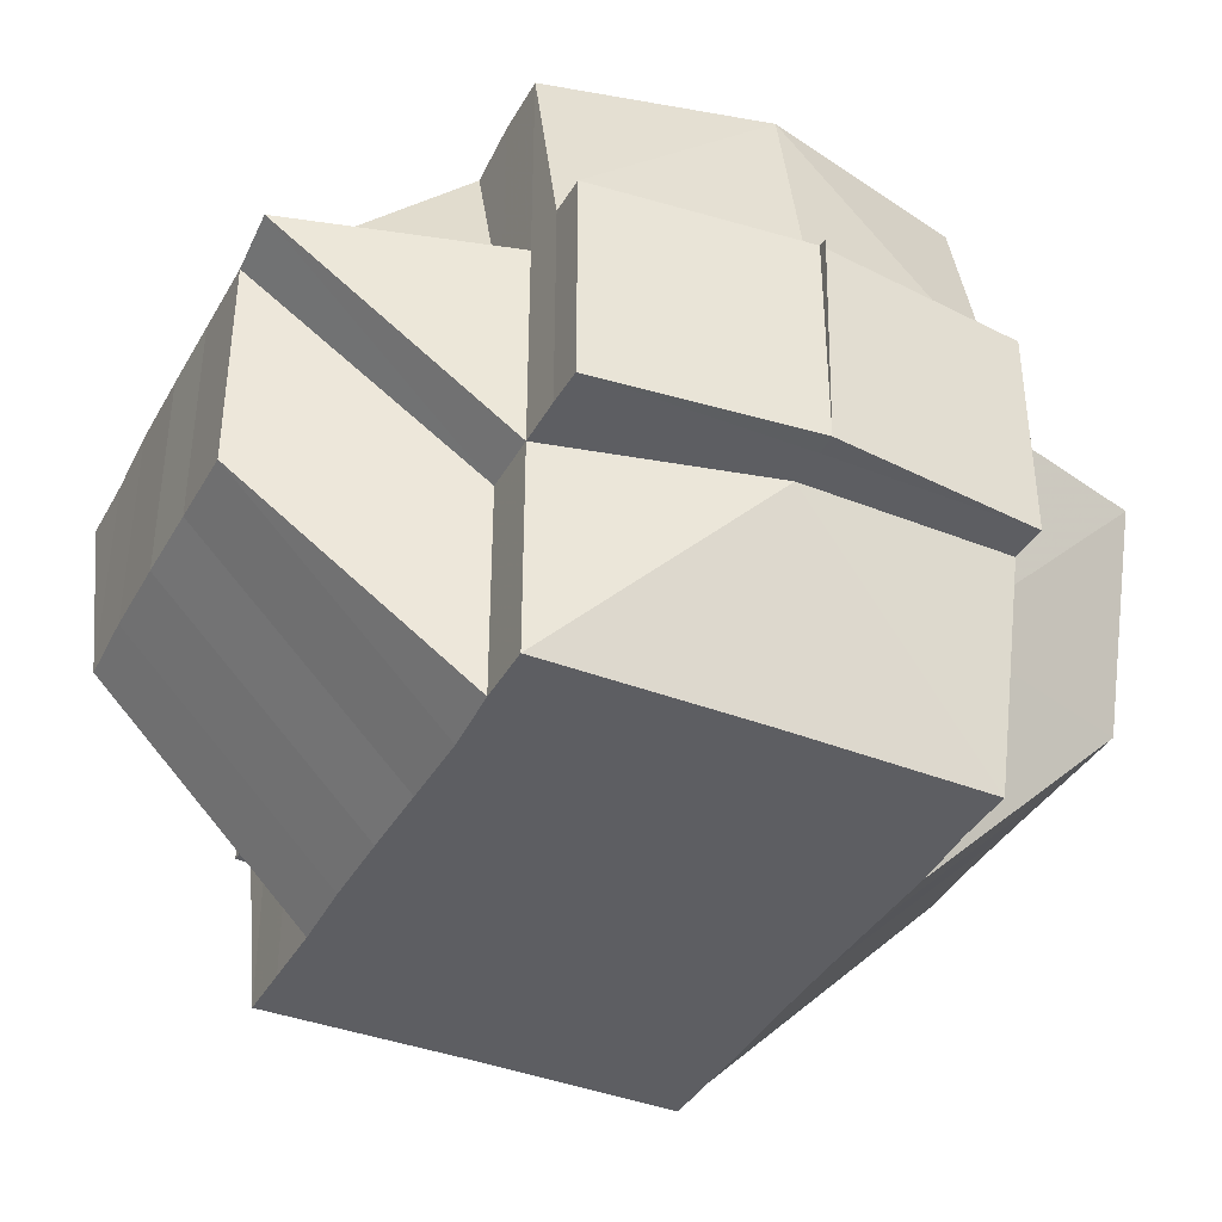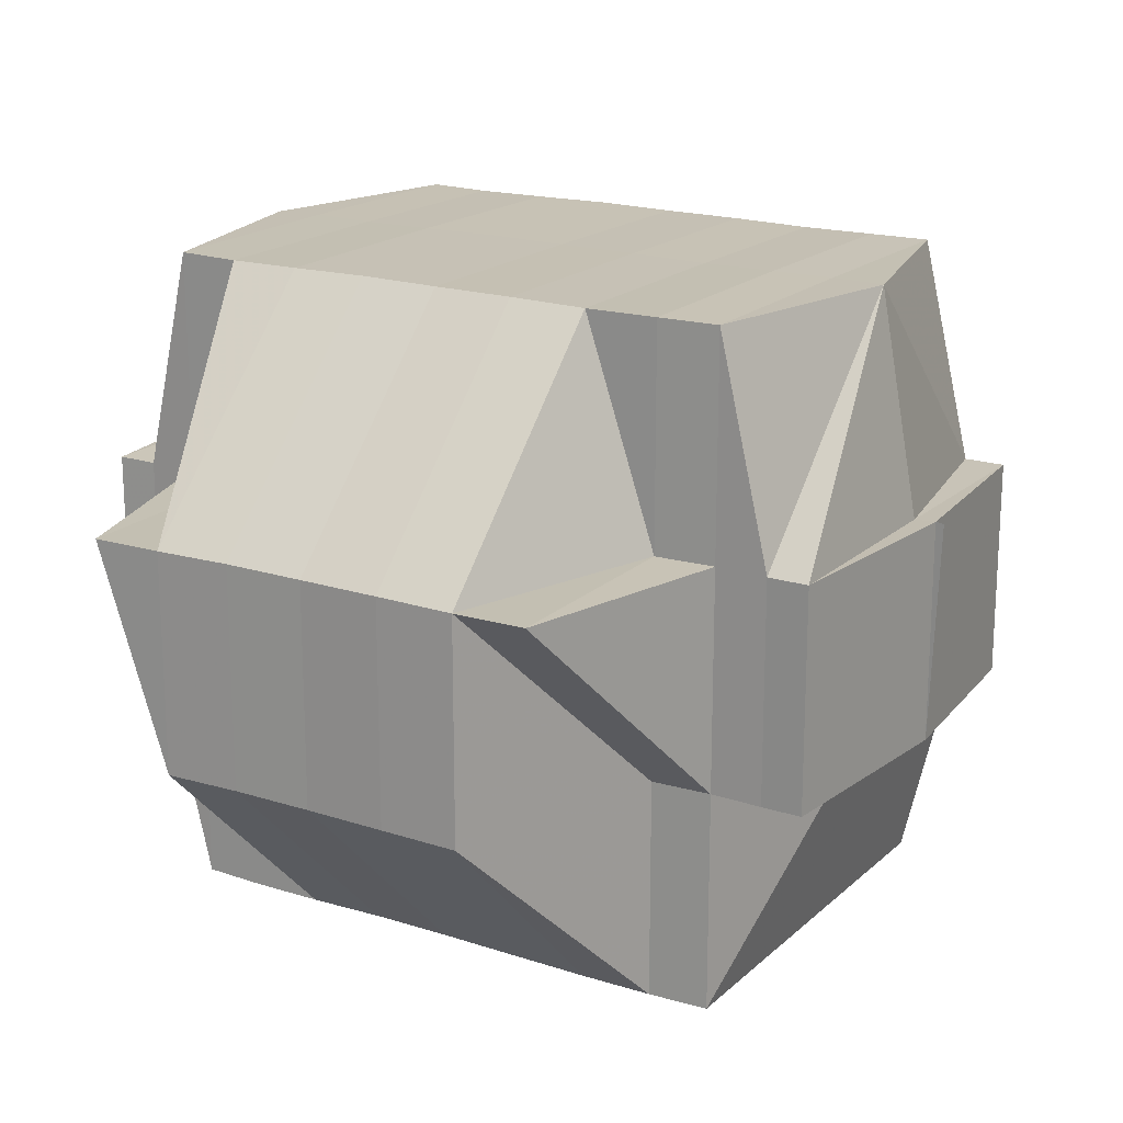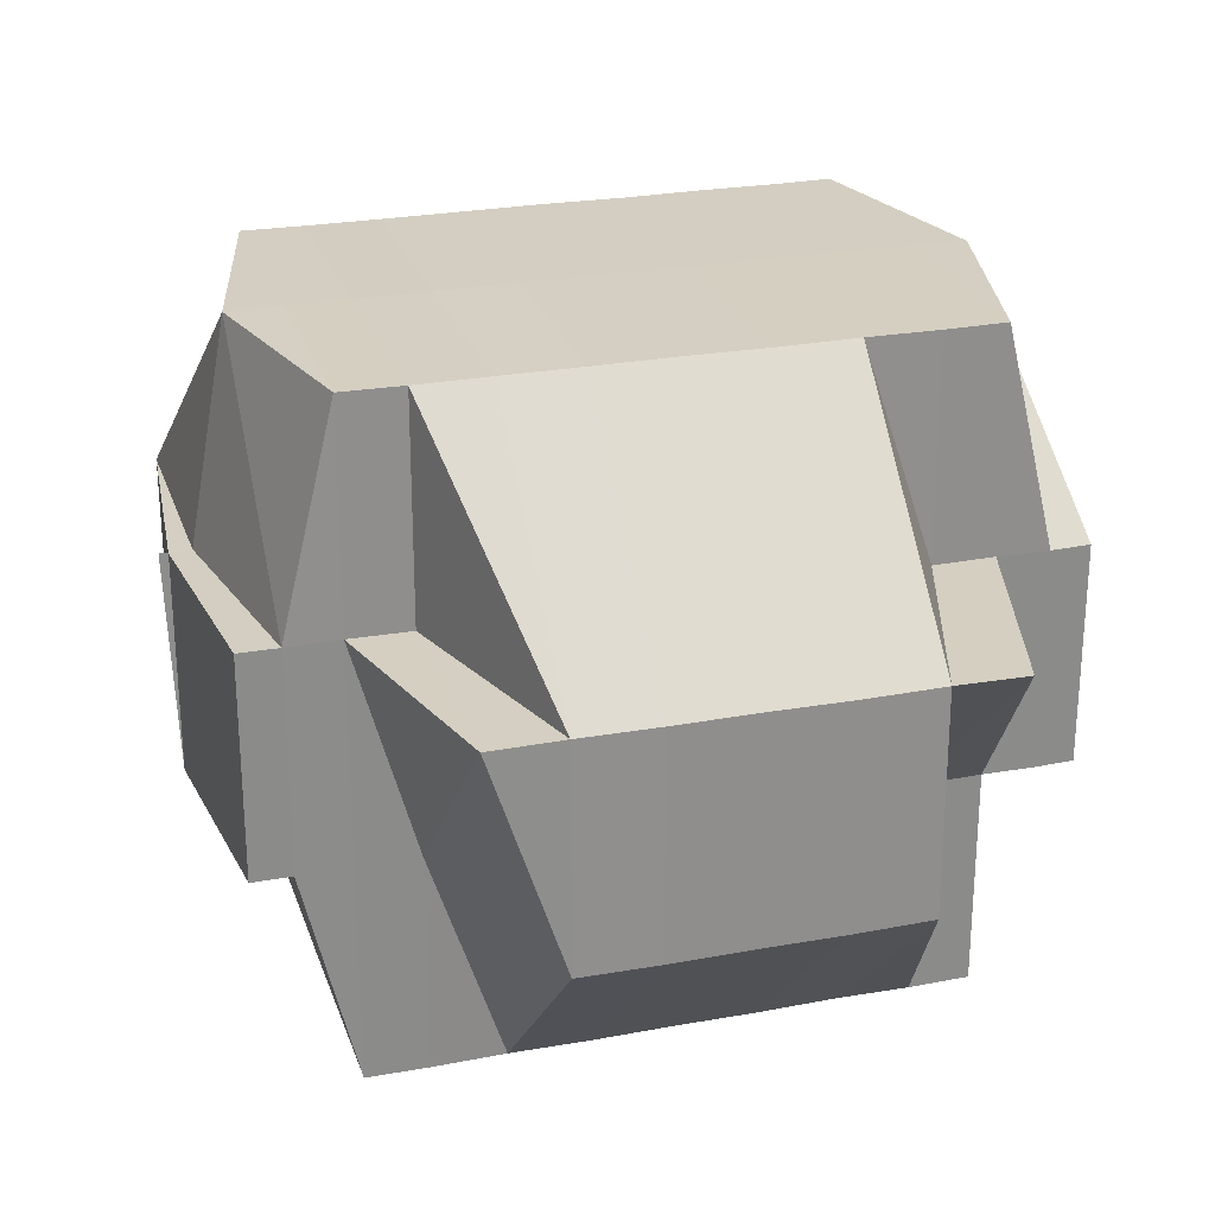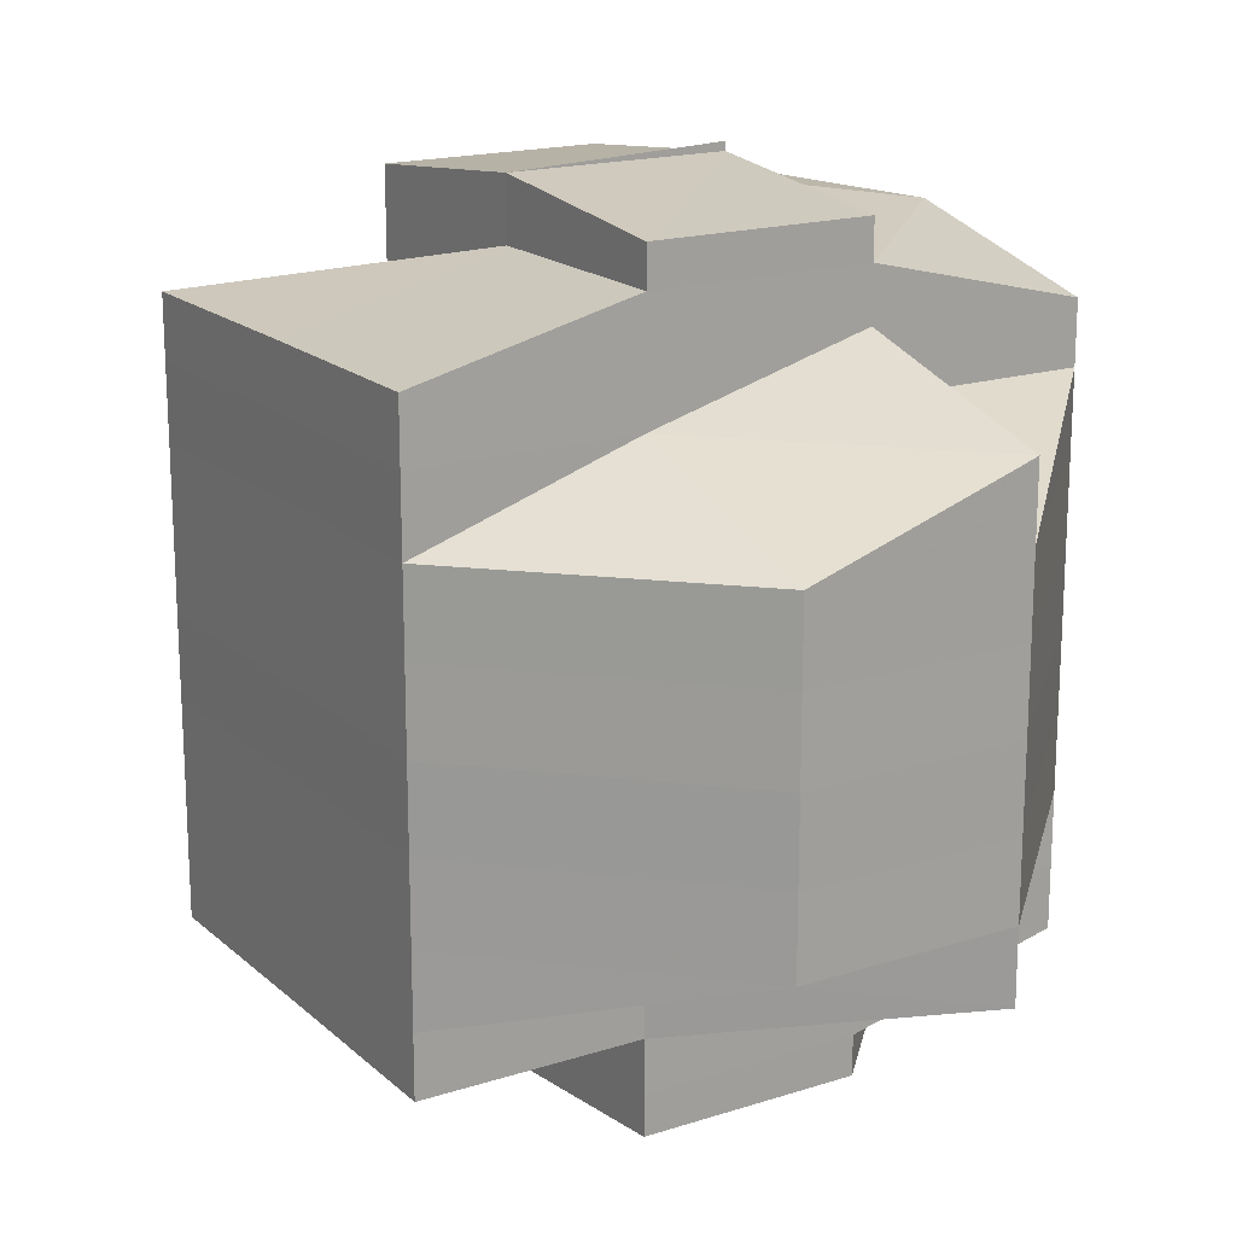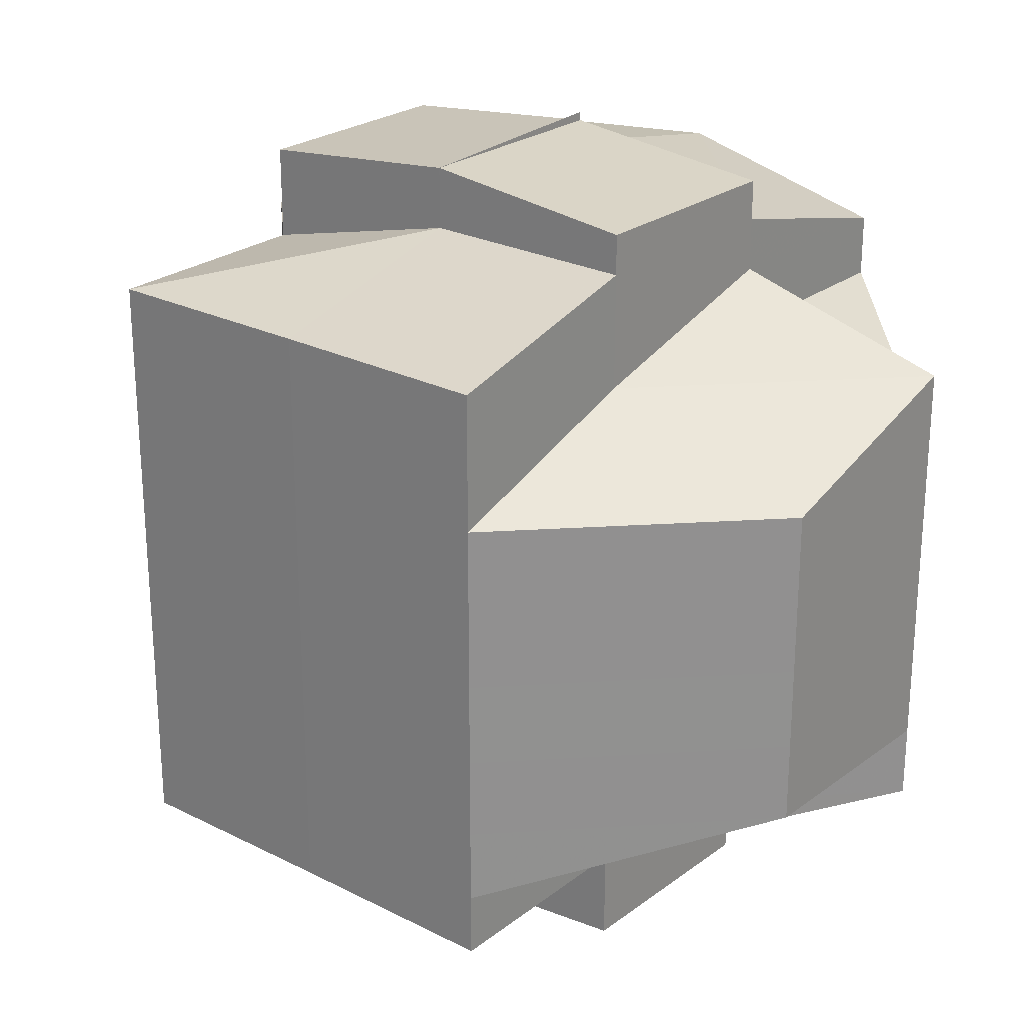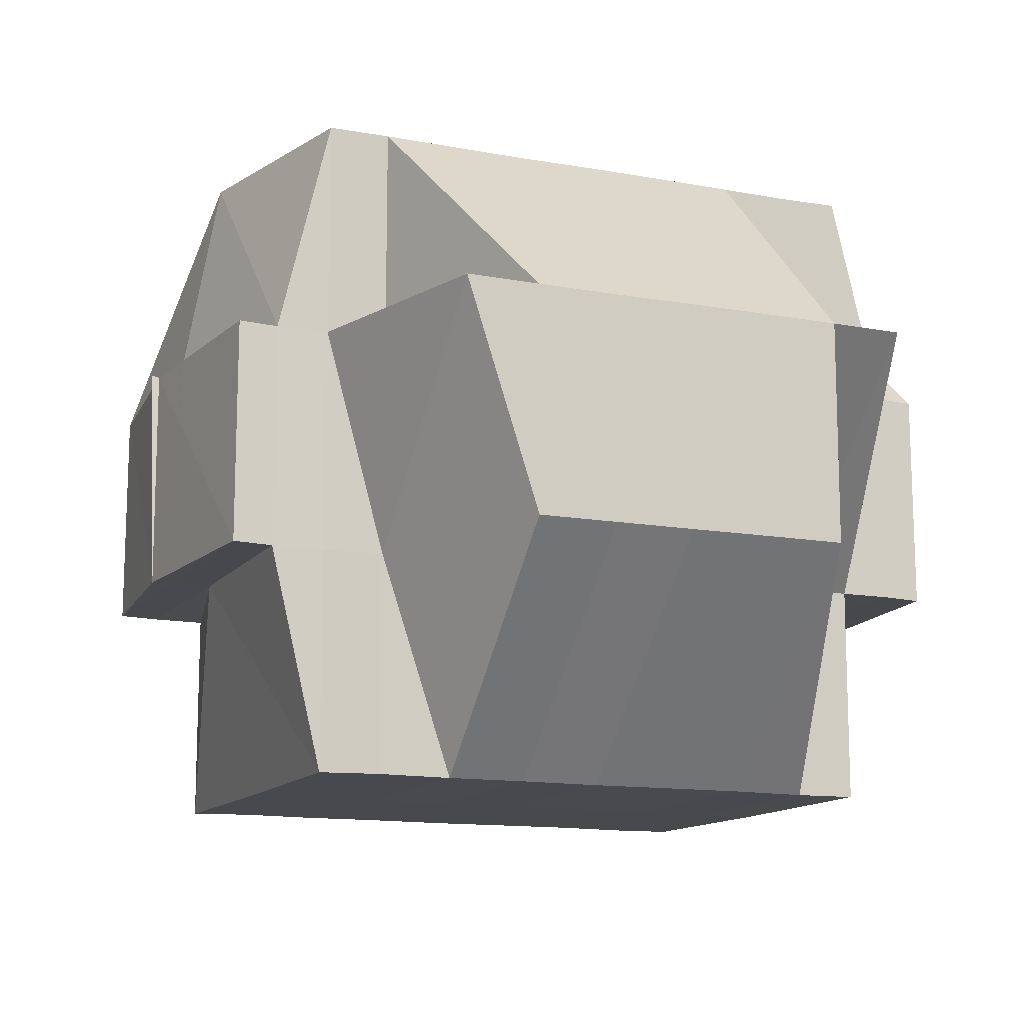
<metadata>
{"format":"obj","ext":"obj","renderer":"f3d","projection":"perspective","resolution":1024,"background":"white","views":[{"elev":-38.7,"azim":-26.2,"up":"+Y"},{"elev":18.4,"azim":121.4,"up":"+Y"},{"elev":25.5,"azim":73.5,"up":"+Y"},{"elev":17.8,"azim":58.1,"up":"+Z"},{"elev":24.6,"azim":39.4,"up":"+Z"},{"elev":-12.9,"azim":-113.1,"up":"+Y"}]}
</metadata>
<code>
o 1042
v 2204 1870 14.55
v 2204 1870 14.55
v 2204 1870 14.55
v 2204 1870 14.55
v 2204 1870 14.55
v 2204 1870 14.55
v 2204 1870 14.55
v 2204 1870 14.55
v 2204 1870 14.55
v 2204 1870 14.55
v 2204 1870 14.55
v 2204 1870 14.55
v 2204 1870 14.55
v 2204 1870 14.55
v 2204 1870 14.55
v 2204 1870 14.55
v 2204 1870 14.55
v 2204 1870 14.55
v 2204 1870 14.55
v 2204 1870 14.55
v 2204 1870 14.55
v 2204 1870 14.55
v 2204 1870 14.55
v 2204 1870 14.55
v 2204 1870 14.55
v 2204 1870 14.55
v 2204 1870 14.55
v 2204 1870 14.54
v 2204 1870 14.54
v 2204 1870 14.55
v 2204 1870 14.54
v 2204 1870 14.55
v 2204 1870 14.55
v 2204 1870 14.55
v 2204 1870 14.55
v 2204 1870 14.55
v 2204 1870 14.55
v 2204 1870 14.55
v 2204 1870 14.55
v 2204 1870 14.54
v 2204 1870 14.55
v 2204 1870 14.55
v 2204 1870 14.55
v 2204 1870 14.55
v 2204 1870 14.55
v 2204 1870 14.55
v 2204 1870 14.55
v 2204 1870 14.54
v 2204 1870 14.54
v 2204 1870 14.54
v 2204 1870 14.54
v 2204 1870 14.54
v 2204 1870 14.53
v 2204 1870 14.54
v 2204 1870 14.54
v 2204 1870 14.53
v 2204 1870 14.53
v 2204 1870 14.54
v 2204 1870 14.53
v 2204 1870 14.54
v 2204 1870 14.53
v 2204 1870 14.55
v 2204 1870 14.55
v 2204 1870 14.54
v 2204 1870 14.55
v 2204 1870 14.55
v 2204 1870 14.54
v 2204 1870 14.55
v 2204 1870 14.54
v 2204 1870 14.54
v 2204 1870 14.55
v 2204 1870 14.55
v 2204 1870 14.55
v 2204 1870 14.55
v 2204 1870 14.55
v 2204 1870 14.55
v 2204 1870 14.55
v 2204 1870 14.55
v 2204 1870 14.55
v 2204 1870 14.55
v 2204 1870 14.55
v 2204 1870 14.55
v 2204 1870 14.54
v 2204 1870 14.55
v 2204 1870 14.55
v 2204 1870 14.55
v 2204 1870 14.55
v 2204 1870 14.55
v 2204 1870 14.55
v 2204 1870 14.55
v 2204 1870 14.55
v 2204 1870 14.55
v 2204 1870 14.55
v 2204 1870 14.55
v 2204 1870 14.55
v 2204 1870 14.55
v 2204 1870 14.55
v 2204 1870 14.55
v 2204 1870 14.55
v 2204 1870 14.55
v 2204 1870 14.54
v 2204 1870 14.55
v 2204 1870 14.55
v 2204 1870 14.55
v 2204 1870 14.54
v 2204 1870 14.55
v 2204 1870 14.55
v 2204 1870 14.55
v 2204 1870 14.54
v 2204 1870 14.54
v 2204 1870 14.54
v 2204 1870 14.53
v 2204 1870 14.53
v 2204 1870 14.54
v 2204 1870 14.53
v 2204 1870 14.53
v 2204 1870 14.53
v 2204 1870 14.53
v 2204 1870 14.53
v 2204 1870 14.53
v 2204 1870 14.53
v 2204 1870 14.52
v 2204 1870 14.53
v 2204 1870 14.52
v 2204 1870 14.53
v 2204 1870 14.52
v 2204 1870 14.52
v 2204 1870 14.52
v 2204 1870 14.52
v 2204 1870 14.52
v 2204 1870 14.52
v 2204 1870 14.52
v 2204 1870 14.52
v 2204 1870 14.52
v 2204 1870 14.52
v 2204 1870 14.53
v 2204 1870 14.52
v 2204 1870 14.52
v 2204 1870 14.52
v 2204 1870 14.52
v 2204 1870 14.52
v 2204 1870 14.52
v 2204 1870 14.52
v 2204 1870 14.52
v 2204 1870 14.52
v 2204 1870 14.52
v 2204 1870 14.52
v 2204 1870 14.52
v 2204 1870 14.52
v 2204 1870 14.52
v 2204 1870 14.52
v 2204 1870 14.52
v 2204 1870 14.53
v 2204 1870 14.52
v 2204 1870 14.52
v 2204 1870 14.52
v 2204 1870 14.53
v 2204 1870 14.52
v 2204 1870 14.53
v 2204 1870 14.53
v 2204 1870 14.53
v 2204 1870 14.53
v 2204 1870 14.53
v 2204 1870 14.53
v 2204 1870 14.54
v 2204 1870 14.53
v 2204 1870 14.52
v 2204 1870 14.52
v 2204 1870 14.52
v 2204 1870 14.54
v 2204 1870 14.55
v 2204 1870 14.55
v 2204 1870 14.53
v 2204 1870 14.54
v 2204 1870 14.55
v 2204 1870 14.55
v 2204 1870 14.55
v 2204 1870 14.54
v 2204 1870 14.53
v 2204 1870 14.53
v 2204 1870 14.53
v 2204 1870 14.53
v 2204 1870 14.53
v 2204 1870 14.53
v 2204 1870 14.52
v 2204 1870 14.52
v 2204 1870 14.53
v 2204 1870 14.52
v 2204 1870 14.53
v 2204 1870 14.52
v 2204 1870 14.52
v 2204 1870 14.52
v 2204 1870 14.52
v 2204 1870 14.53
v 2204 1870 14.53
v 2204 1870 14.52
v 2204 1870 14.52
v 2204 1870 14.52
v 2204 1870 14.52
v 2204 1870 14.52
v 2204 1870 14.52
v 2204 1870 14.53
v 2204 1870 14.52
v 2204 1870 14.52
v 2204 1870 14.52
v 2204 1870 14.52
v 2204 1870 14.52
v 2204 1870 14.52
v 2204 1870 14.52
v 2204 1870 14.52
v 2204 1870 14.52
v 2204 1870 14.52
v 2204 1870 14.52
v 2204 1870 14.52
v 2204 1870 14.52
v 2204 1870 14.52
v 2204 1870 14.52
v 2204 1870 14.52
v 2204 1870 14.52
v 2204 1870 14.52
v 2204 1870 14.52
v 2204 1870 14.52
v 2204 1870 14.52
v 2204 1870 14.52
v 2204 1870 14.52
v 2204 1870 14.52
v 2204 1870 14.52
v 2204 1870 14.52
v 2204 1870 14.52
v 2204 1870 14.52
v 2204 1870 14.52
v 2204 1870 14.52
v 2204 1870 14.52
v 2204 1870 14.52
v 2204 1870 14.52
v 2204 1870 14.52
v 2204 1870 14.52
v 2204 1870 14.52
v 2204 1870 14.52
v 2204 1870 14.52
v 2204 1870 14.52
v 2204 1870 14.55
v 2204 1870 14.55
v 2204 1870 14.55
v 2204 1870 14.55
v 2204 1870 14.55
v 2204 1870 14.55
v 2204 1870 14.55
v 2204 1870 14.55
v 2204 1870 14.55
v 2204 1870 14.54
v 2204 1870 14.55
v 2204 1870 14.55
v 2204 1870 14.55
v 2204 1870 14.52
v 2204 1870 14.52
v 2204 1870 14.53
v 2204 1870 14.52
v 2204 1870 14.52
v 2204 1870 14.52
v 2204 1870 14.52
v 2204 1870 14.52
v 2204 1870 14.52
v 2204 1870 14.52
v 2204 1870 14.52
v 2204 1870 14.52
v 2204 1870 14.52
v 2204 1870 14.52
v 2204 1870 14.52
v 2204 1870 14.52
f 1 2 3
f 4 5 3
f 1 6 7
f 6 8 9
f 4 10 11
f 10 12 13
f 14 15 9
f 16 14 7
f 17 18 14
f 18 19 20
f 21 22 15
f 14 21 23
f 21 24 22
f 25 21 14
f 26 27 24
f 28 29 27
f 26 28 30
f 31 28 26
f 32 33 21
f 34 32 35
f 33 36 21
f 33 26 36
f 37 38 33
f 39 26 33
f 39 31 26
f 40 31 39
f 41 40 39
f 41 39 42
f 43 41 42
f 42 44 45
f 46 47 42
f 47 48 41
f 49 40 41
f 49 50 40
f 40 51 31
f 50 51 40
f 51 52 31
f 31 52 28
f 50 53 51
f 52 54 28
f 28 54 55
f 51 56 52
f 53 56 51
f 52 57 54
f 56 57 52
f 54 58 55
f 57 59 54
f 54 59 58
f 55 58 60
f 57 61 59
f 55 60 62
f 62 60 63
f 60 64 65
f 62 65 66
f 58 67 60
f 68 69 62
f 60 67 70
f 71 68 72
f 30 62 72
f 72 62 73
f 74 72 75
f 72 73 76
f 77 72 76
f 77 78 79
f 73 80 76
f 81 82 80
f 82 83 84
f 76 80 85
f 80 86 85
f 76 85 87
f 88 89 86
f 86 90 85
f 91 92 87
f 85 90 93
f 86 94 90
f 84 94 86
f 90 95 93
f 93 95 25
f 96 97 95
f 95 98 99
f 93 99 100
f 97 101 102
f 103 93 16
f 104 93 103
f 102 105 106
f 107 106 108
f 109 49 102
f 109 110 49
f 110 50 49
f 111 110 109
f 110 112 50
f 112 53 50
f 113 112 110
f 111 113 110
f 114 111 109
f 113 115 112
f 112 116 53
f 115 116 112
f 116 117 53
f 53 117 56
f 115 118 116
f 116 119 117
f 118 119 116
f 119 120 117
f 117 121 56
f 117 120 121
f 56 121 57
f 119 122 120
f 121 61 57
f 120 123 121
f 121 123 61
f 122 124 125
f 126 127 124
f 128 122 119
f 118 128 119
f 128 129 122
f 130 128 118
f 131 132 130
f 133 129 128
f 134 135 128
f 136 134 118
f 129 137 138
f 133 139 129
f 129 139 126
f 140 139 133
f 139 141 126
f 126 141 142
f 139 143 141
f 142 141 144
f 141 145 144
f 146 147 145
f 147 148 149
f 144 149 150
f 144 150 151
f 142 144 152
f 152 151 153
f 152 144 154
f 155 156 152
f 157 155 123
f 158 152 123
f 123 152 159
f 123 159 61
f 61 159 160
f 61 160 59
f 159 161 160
f 59 160 162
f 59 162 58
f 58 162 67
f 160 163 162
f 160 161 163
f 162 164 67
f 162 163 164
f 67 164 165
f 67 165 70
f 166 167 161
f 167 168 169
f 154 169 161
f 70 165 170
f 70 170 84
f 84 170 94
f 94 171 172
f 161 169 173
f 170 114 94
f 114 174 171
f 94 114 175
f 175 176 177
f 161 173 163
f 170 178 114
f 165 178 170
f 178 111 114
f 165 179 178
f 178 180 111
f 179 180 178
f 180 113 111
f 164 179 165
f 180 181 113
f 181 115 113
f 181 182 115
f 182 118 115
f 183 181 180
f 179 183 180
f 184 182 181
f 183 184 181
f 184 185 182
f 186 185 187
f 185 188 189
f 190 191 188
f 192 193 190
f 194 184 183
f 195 183 179
f 195 194 183
f 164 195 179
f 163 195 164
f 163 173 195
f 173 194 195
f 194 196 184
f 173 197 194
f 197 196 194
f 169 197 173
f 197 198 196
f 196 198 199
f 169 200 197
f 196 201 202
f 198 203 201
f 204 198 205
f 206 200 169
f 200 207 208
f 206 209 200
f 200 209 210
f 210 211 212
f 213 209 214
f 215 216 209
f 217 218 209
f 209 218 219
f 216 220 218
f 220 221 222
f 223 220 224
f 218 225 226
f 218 226 227
f 228 227 229
f 224 143 230
f 143 231 232
f 143 232 233
f 234 235 143
f 236 235 237
f 235 238 239
f 240 234 140
f 193 240 140
f 140 222 241
f 219 140 190
f 190 140 133
f 242 87 11
f 243 244 242
f 87 245 246
f 87 246 13
f 247 248 249
f 250 251 248
f 252 253 254
f 255 256 257
f 258 259 256
f 260 261 262
f 263 264 265
f 266 267 268
f 269 267 270

</code>
